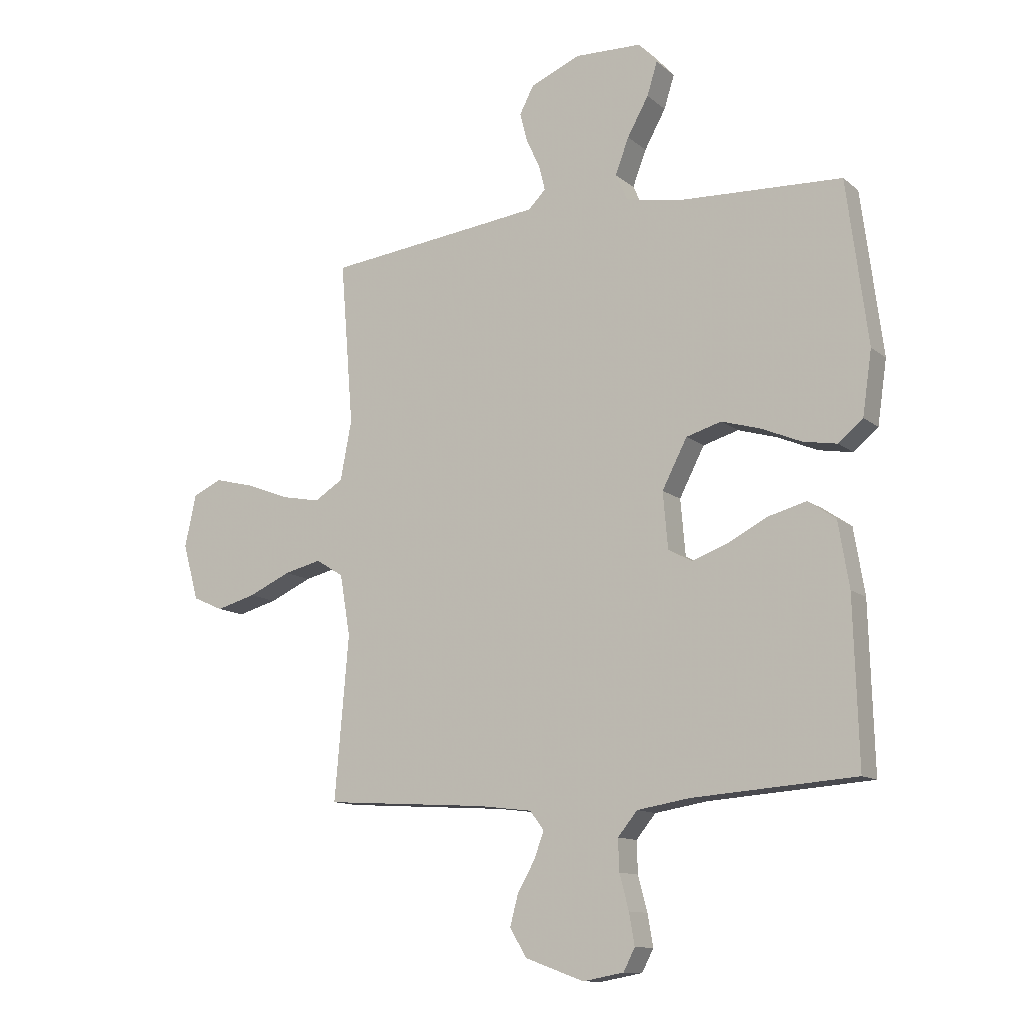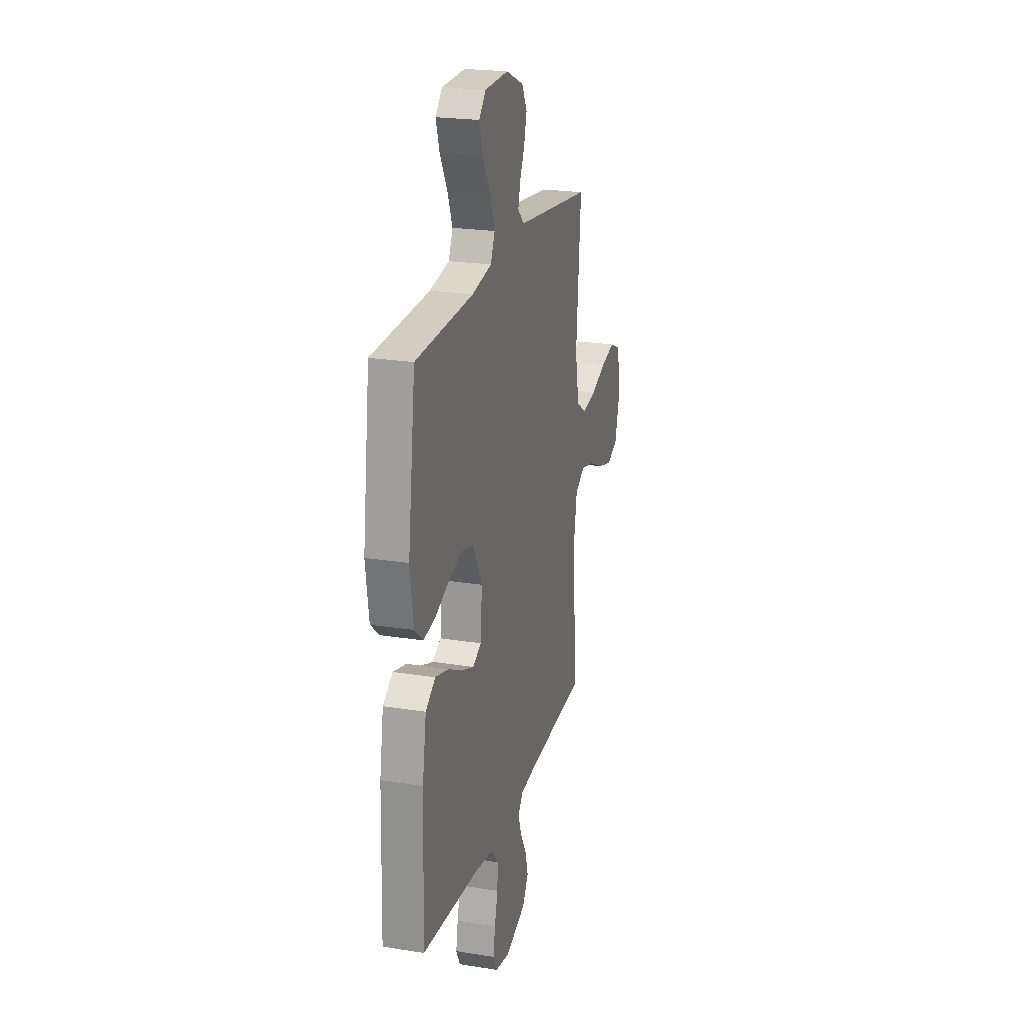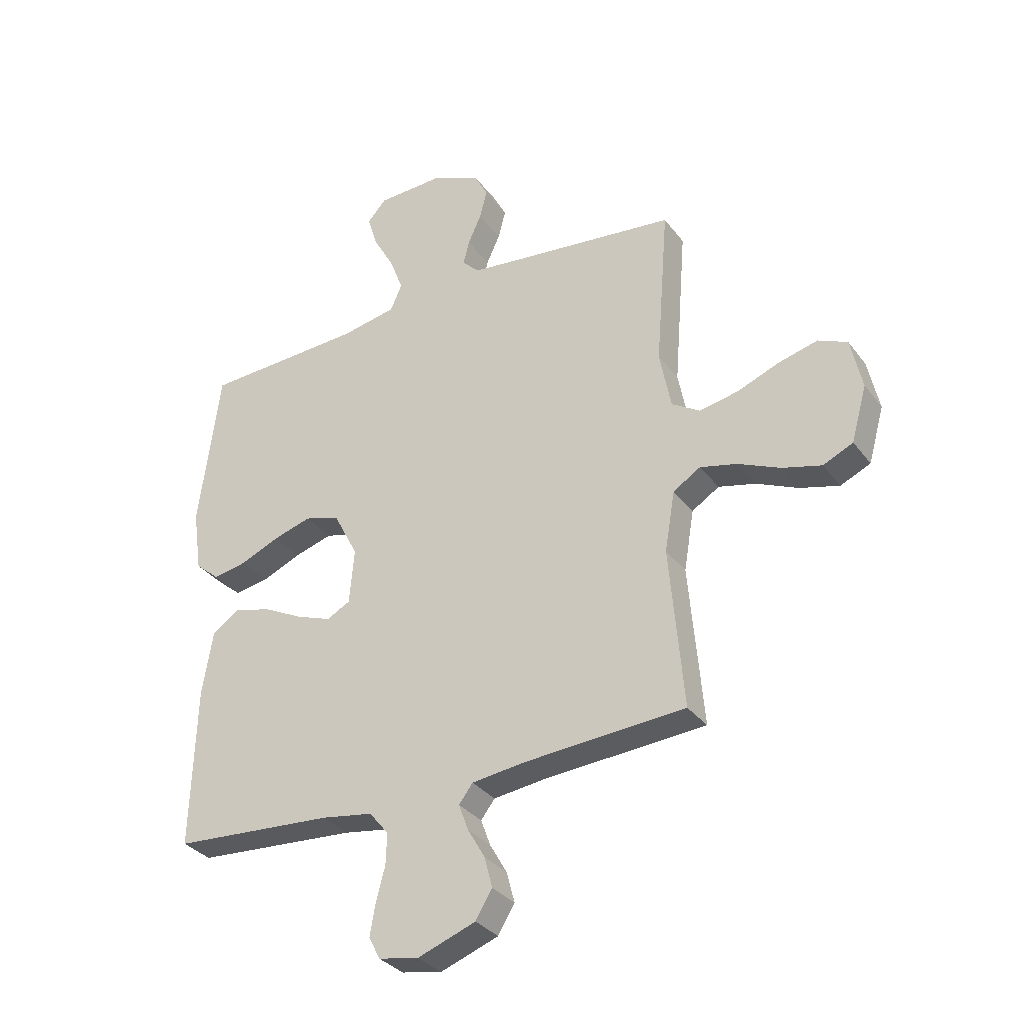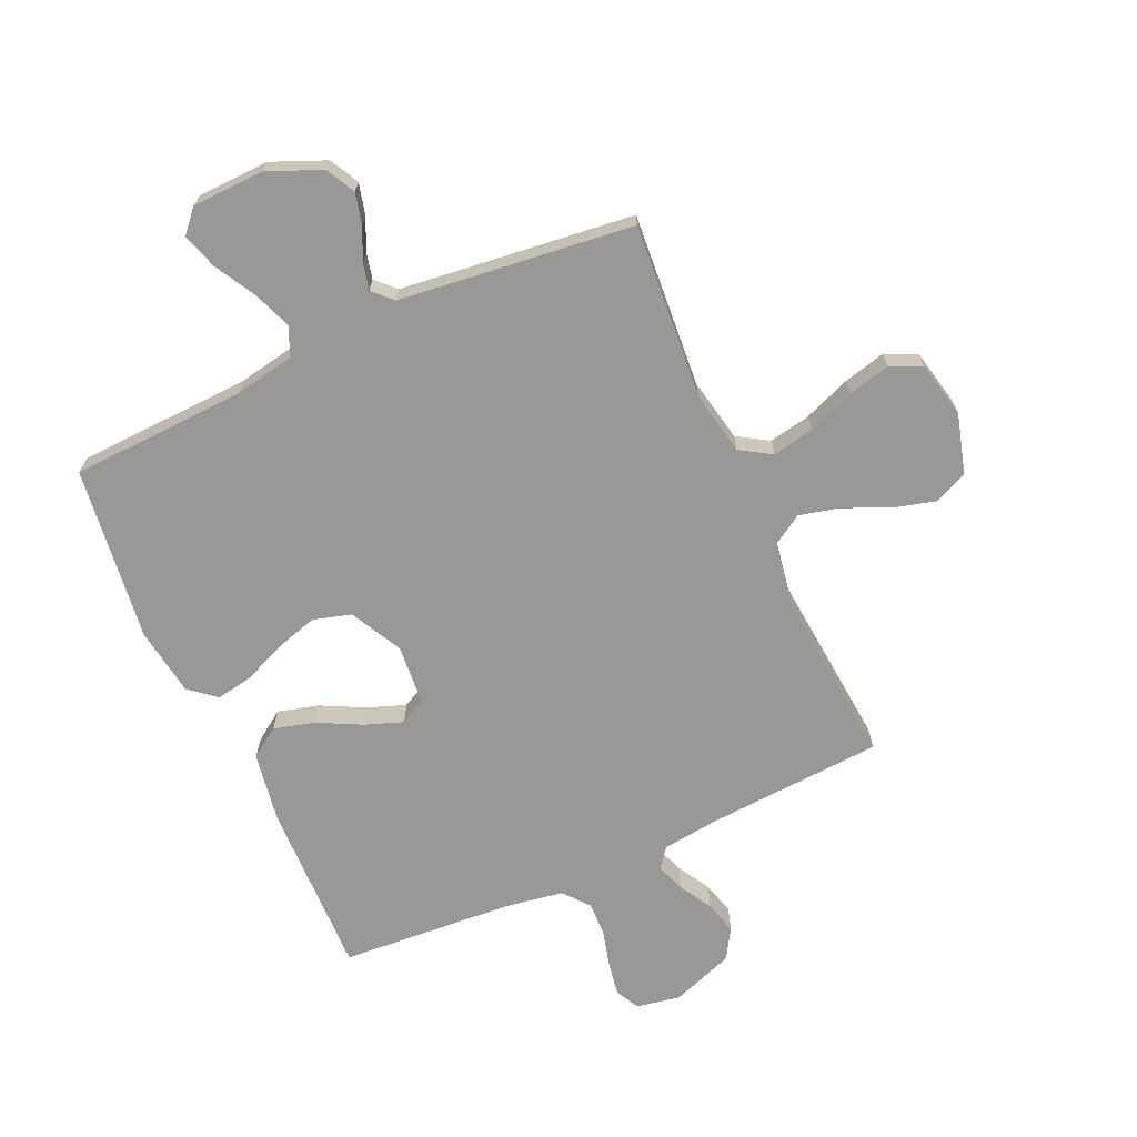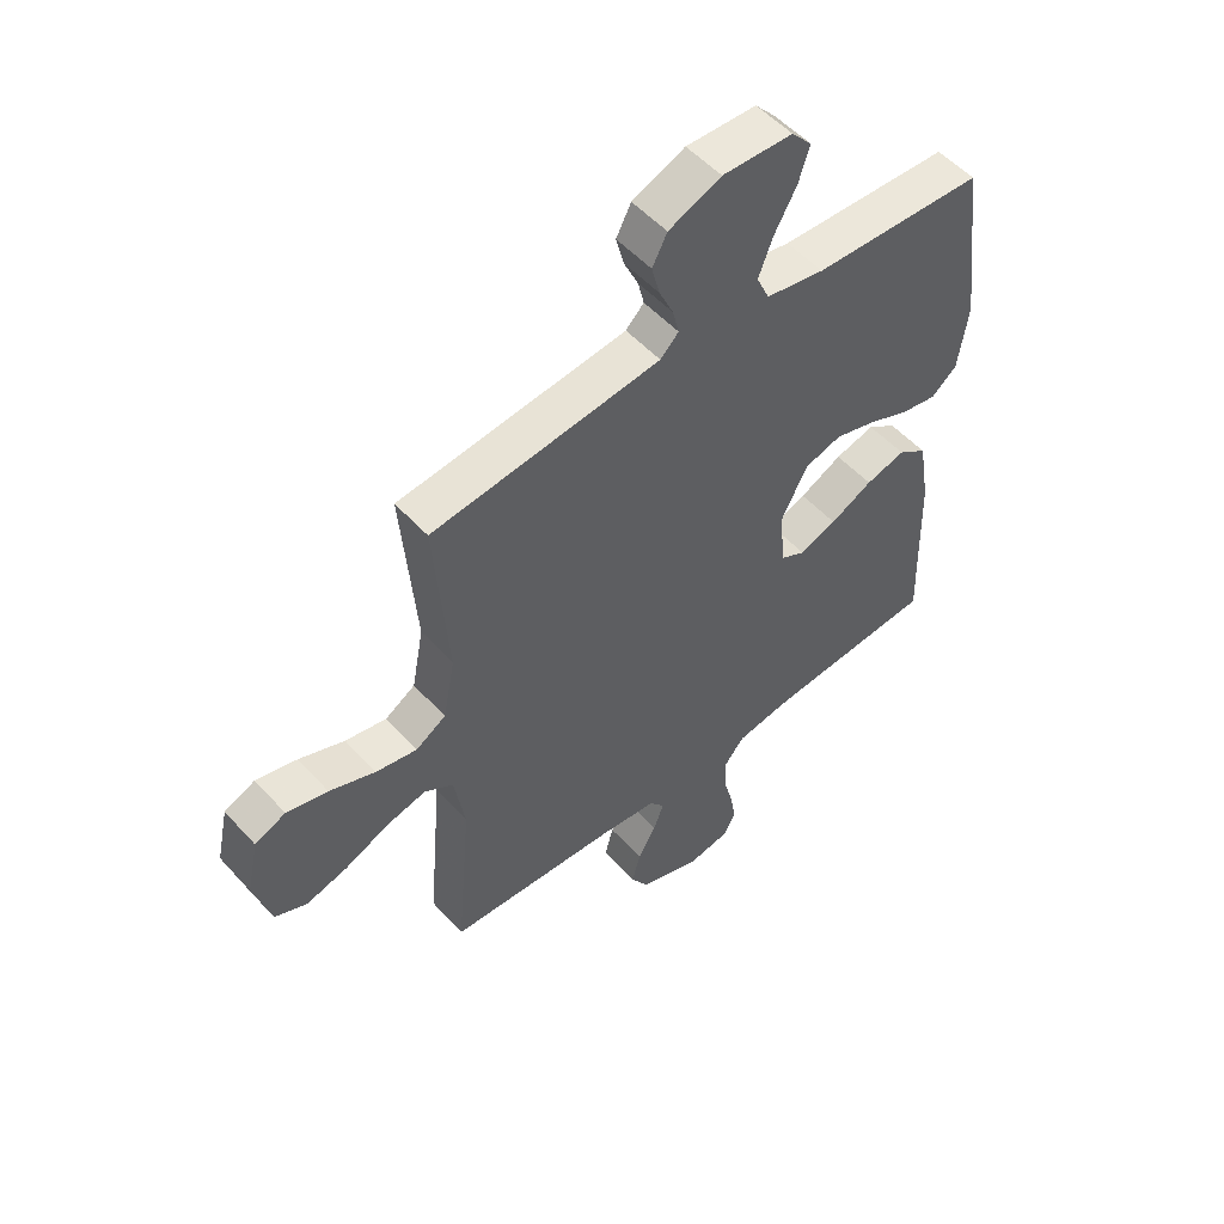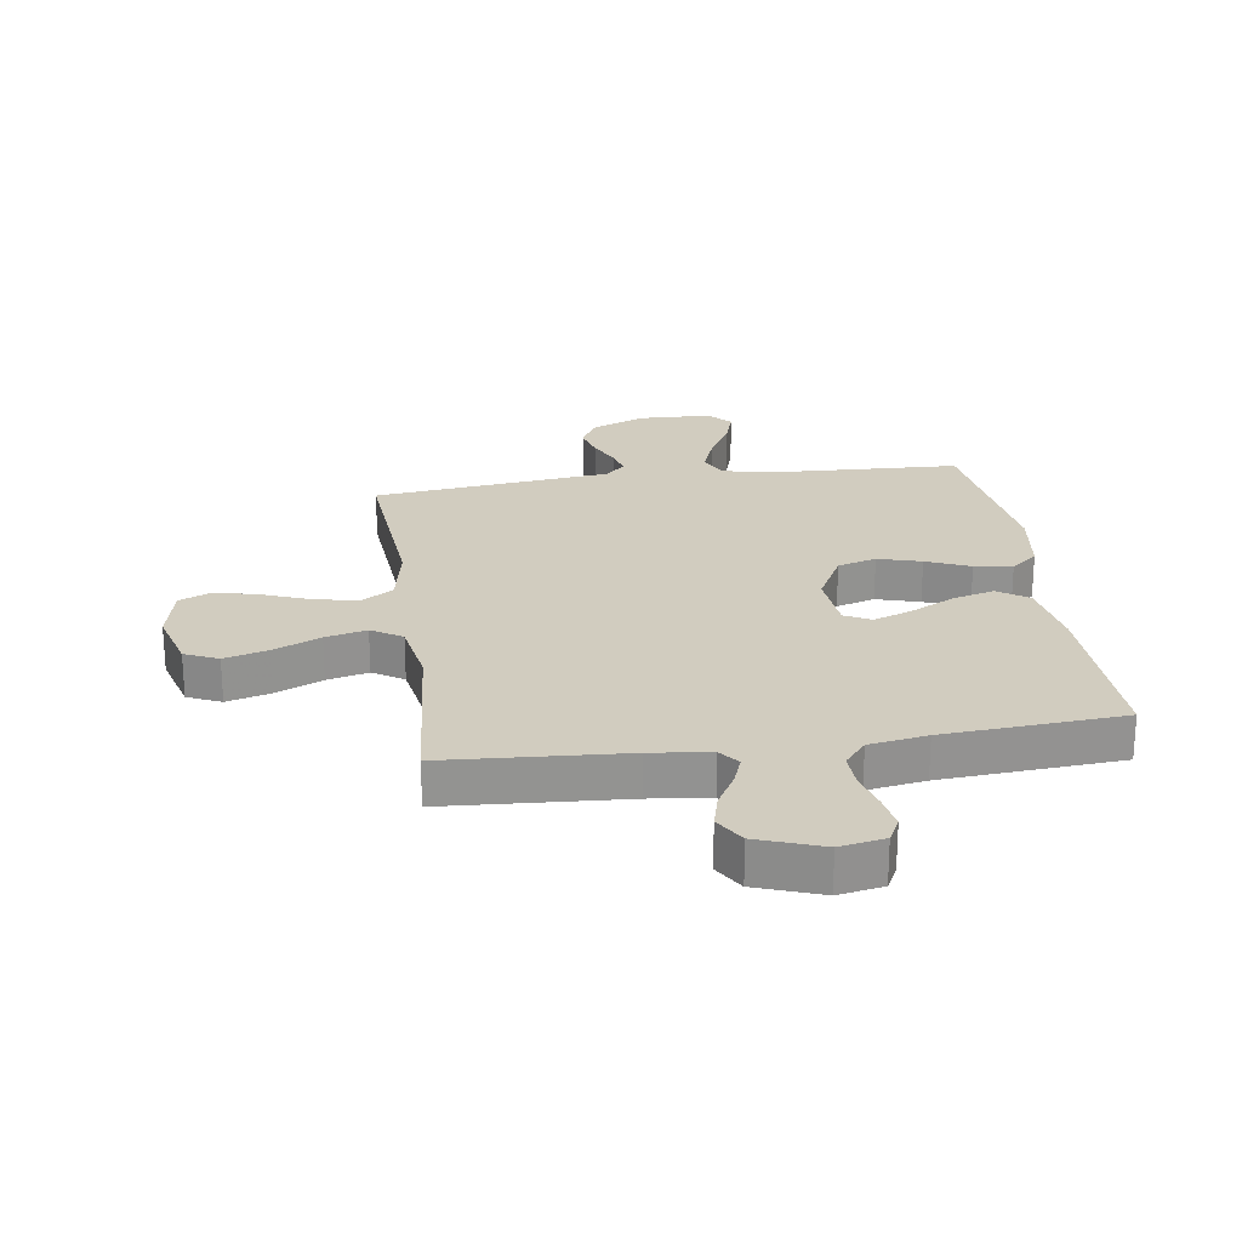
<metadata>
{"format":"obj","ext":"obj","renderer":"f3d","projection":"perspective","resolution":1024,"background":"white","views":[{"elev":-11.9,"azim":-150.8,"up":"+Z"},{"elev":22.4,"azim":-74.5,"up":"+Z"},{"elev":-32.7,"azim":30.9,"up":"+Z"},{"elev":-68.5,"azim":24.4,"up":"+Y"},{"elev":52.9,"azim":139.0,"up":"+Z"},{"elev":23.8,"azim":171.8,"up":"+Y"}]}
</metadata>
<code>
v 0.5 0.07 -0.5
v 0.2 0.07 -0.519
v 0.1 0.07 -0.531
v 0.074 0.07 -0.565
v 0.092 0.07 -0.614
v 0.124 0.07 -0.67
v 0.139 0.07 -0.727
v 0.108 0.07 -0.778
v 0 0.07 -0.817
v -0.075 0.07 -0.803
v -0.096 0.07 -0.762
v -0.086 0.07 -0.704
v -0.069 0.07 -0.64
v -0.067 0.07 -0.582
v -0.103 0.07 -0.538
v -0.2 0.07 -0.522
v -0.5 0.07 -0.5
v -0.491 0.07 -0.2
v -0.471 0.07 -0.08
v -0.42 0.07 -0.045
v -0.35 0.07 -0.064
v -0.276 0.07 -0.102
v -0.211 0.07 -0.126
v -0.167 0.07 -0.103
v -0.158 0.07 0
v -0.204 0.07 0.089
v -0.269 0.07 0.108
v -0.341 0.07 0.087
v -0.414 0.07 0.056
v -0.477 0.07 0.045
v -0.522 0.07 0.083
v -0.539 0.07 0.2
v -0.5 0.07 0.5
v -0.2 0.07 0.513
v -0.097 0.07 0.532
v -0.075 0.07 0.581
v -0.1 0.07 0.647
v -0.139 0.07 0.717
v -0.158 0.07 0.778
v -0.123 0.07 0.817
v 0 0.07 0.821
v 0.092 0.07 0.782
v 0.118 0.07 0.732
v 0.104 0.07 0.678
v 0.079 0.07 0.624
v 0.068 0.07 0.579
v 0.1 0.07 0.547
v 0.2 0.07 0.535
v 0.5 0.07 0.5
v 0.476 0.07 0.2
v 0.497 0.07 0.091
v 0.55 0.07 0.058
v 0.622 0.07 0.072
v 0.702 0.07 0.103
v 0.774 0.07 0.121
v 0.828 0.07 0.097
v 0.849 0.07 0
v 0.82 0.07 -0.103
v 0.764 0.07 -0.128
v 0.691 0.07 -0.108
v 0.613 0.07 -0.073
v 0.544 0.07 -0.056
v 0.493 0.07 -0.088
v 0.474 0.07 -0.2
v 0.5 0 -0.5
v 0.2 0 -0.519
v 0.1 0 -0.531
v 0.074 0 -0.565
v 0.092 0 -0.614
v 0.124 0 -0.67
v 0.139 0 -0.727
v 0.108 0 -0.778
v 0 0 -0.817
v -0.075 0 -0.803
v -0.096 0 -0.762
v -0.086 0 -0.704
v -0.069 0 -0.64
v -0.067 0 -0.582
v -0.103 0 -0.538
v -0.2 0 -0.522
v -0.5 0 -0.5
v -0.491 0 -0.2
v -0.471 0 -0.08
v -0.42 0 -0.045
v -0.35 0 -0.064
v -0.276 0 -0.102
v -0.211 0 -0.126
v -0.167 0 -0.103
v -0.158 0 0
v -0.204 0 0.089
v -0.269 0 0.108
v -0.341 0 0.087
v -0.414 0 0.056
v -0.477 0 0.045
v -0.522 0 0.083
v -0.539 0 0.2
v -0.5 0 0.5
v -0.2 0 0.513
v -0.097 0 0.532
v -0.075 0 0.581
v -0.1 0 0.647
v -0.139 0 0.717
v -0.158 0 0.778
v -0.123 0 0.817
v 0 0 0.821
v 0.092 0 0.782
v 0.118 0 0.732
v 0.104 0 0.678
v 0.079 0 0.624
v 0.068 0 0.579
v 0.1 0 0.547
v 0.2 0 0.535
v 0.5 0 0.5
v 0.476 0 0.2
v 0.497 0 0.091
v 0.55 0 0.058
v 0.622 0 0.072
v 0.702 0 0.103
v 0.774 0 0.121
v 0.828 0 0.097
v 0.849 0 0
v 0.82 0 -0.103
v 0.764 0 -0.128
v 0.691 0 -0.108
v 0.613 0 -0.073
v 0.544 0 -0.056
v 0.493 0 -0.088
v 0.474 0 -0.2
f 58 59 60 61
f 58 61 62
f 57 58 62
f 56 57 62
f 53 54 55 56
f 52 53 56 62
f 51 52 62 63
f 48 49 50
f 47 48 50 51
f 46 47 51 63
f 42 43 44 45
f 42 45 46
f 41 42 46
f 40 41 46
f 37 38 39 40
f 36 37 40 46
f 35 36 46 63
f 31 32 33 34
f 28 29 30 31
f 27 28 31 34
f 26 27 34 35
f 19 20 21 22
f 19 22 23
f 16 17 18 19
f 15 16 19 23
f 14 15 23 24
f 10 11 12 13
f 8 9 10 13
f 8 13 14
f 5 6 7 8
f 4 5 8 14
f 3 4 14 24
f 64 1 2
f 25 26 35 63
f 24 25 63 64
f 2 3 24 64
f 125 124 123 122
f 126 125 122
f 126 122 121
f 126 121 120
f 120 119 118 117
f 126 120 117 116
f 127 126 116 115
f 114 113 112
f 115 114 112 111
f 127 115 111 110
f 109 108 107 106
f 110 109 106
f 110 106 105
f 110 105 104
f 104 103 102 101
f 110 104 101 100
f 127 110 100 99
f 98 97 96 95
f 95 94 93 92
f 98 95 92 91
f 99 98 91 90
f 86 85 84 83
f 87 86 83
f 83 82 81 80
f 87 83 80 79
f 88 87 79 78
f 77 76 75 74
f 77 74 73 72
f 78 77 72
f 72 71 70 69
f 78 72 69 68
f 88 78 68 67
f 66 65 128
f 127 99 90 89
f 128 127 89 88
f 128 88 67 66
f 1 65 66 2
f 2 66 67 3
f 3 67 68 4
f 4 68 69 5
f 5 69 70 6
f 6 70 71 7
f 7 71 72 8
f 8 72 73 9
f 9 73 74 10
f 10 74 75 11
f 11 75 76 12
f 12 76 77 13
f 13 77 78 14
f 14 78 79 15
f 15 79 80 16
f 16 80 81 17
f 17 81 82 18
f 18 82 83 19
f 19 83 84 20
f 20 84 85 21
f 21 85 86 22
f 22 86 87 23
f 23 87 88 24
f 24 88 89 25
f 25 89 90 26
f 26 90 91 27
f 27 91 92 28
f 28 92 93 29
f 29 93 94 30
f 30 94 95 31
f 31 95 96 32
f 32 96 97 33
f 33 97 98 34
f 34 98 99 35
f 35 99 100 36
f 36 100 101 37
f 37 101 102 38
f 38 102 103 39
f 39 103 104 40
f 40 104 105 41
f 41 105 106 42
f 42 106 107 43
f 43 107 108 44
f 44 108 109 45
f 45 109 110 46
f 46 110 111 47
f 47 111 112 48
f 48 112 113 49
f 49 113 114 50
f 50 114 115 51
f 51 115 116 52
f 52 116 117 53
f 53 117 118 54
f 54 118 119 55
f 55 119 120 56
f 56 120 121 57
f 57 121 122 58
f 58 122 123 59
f 59 123 124 60
f 60 124 125 61
f 61 125 126 62
f 62 126 127 63
f 63 127 128 64
f 64 128 65 1

</code>
